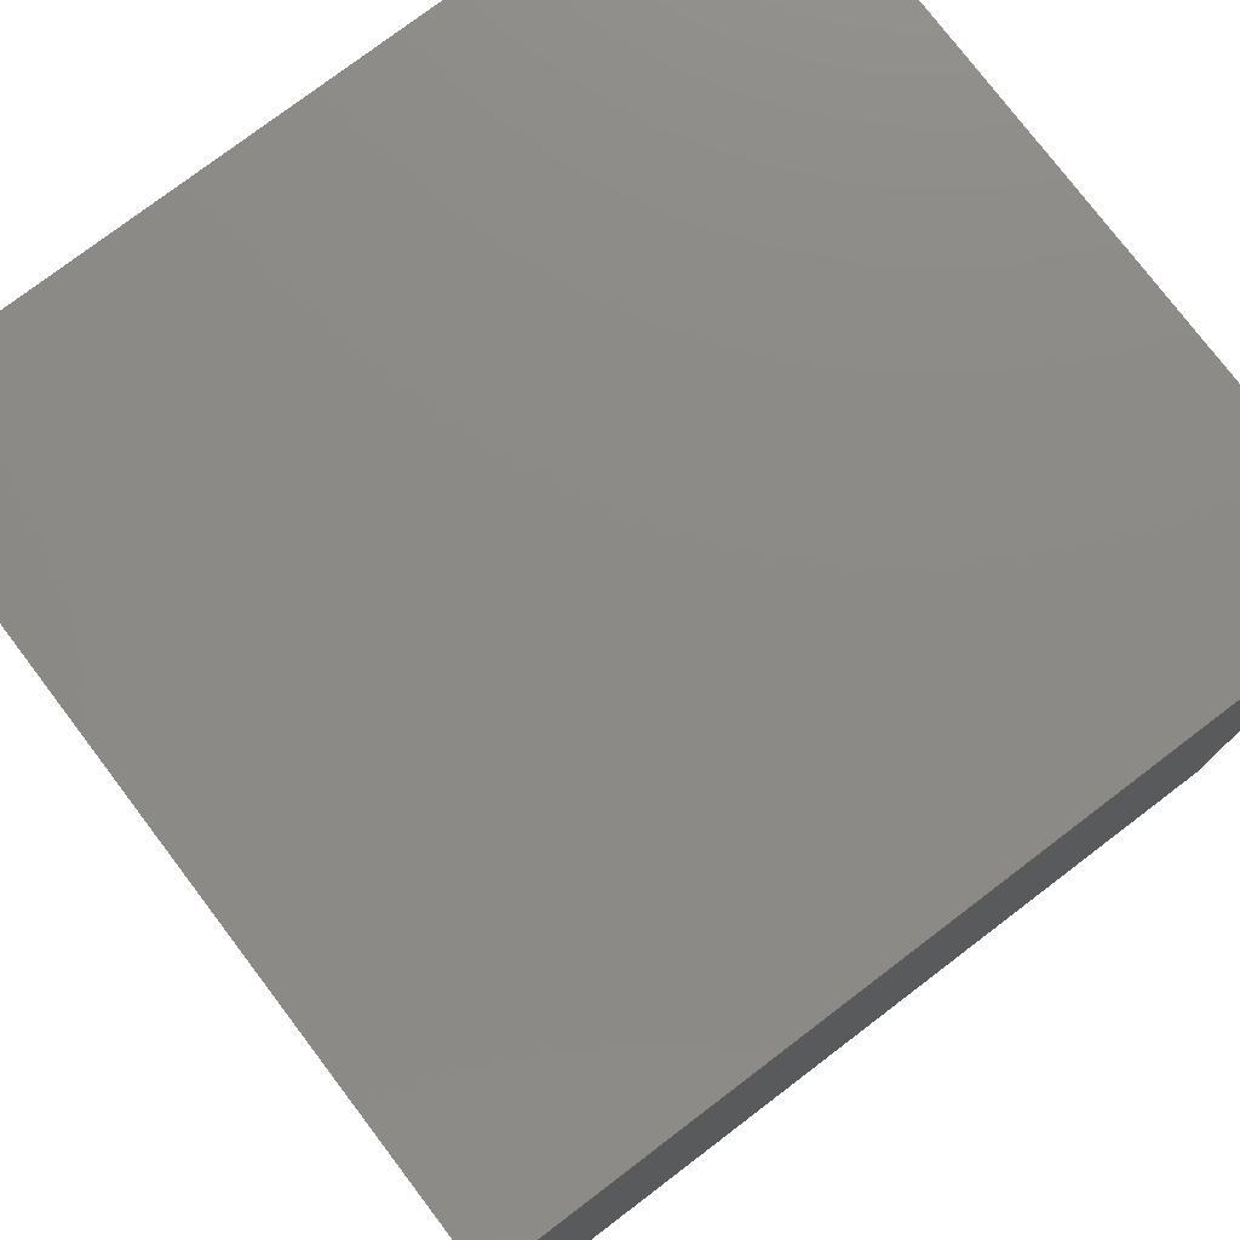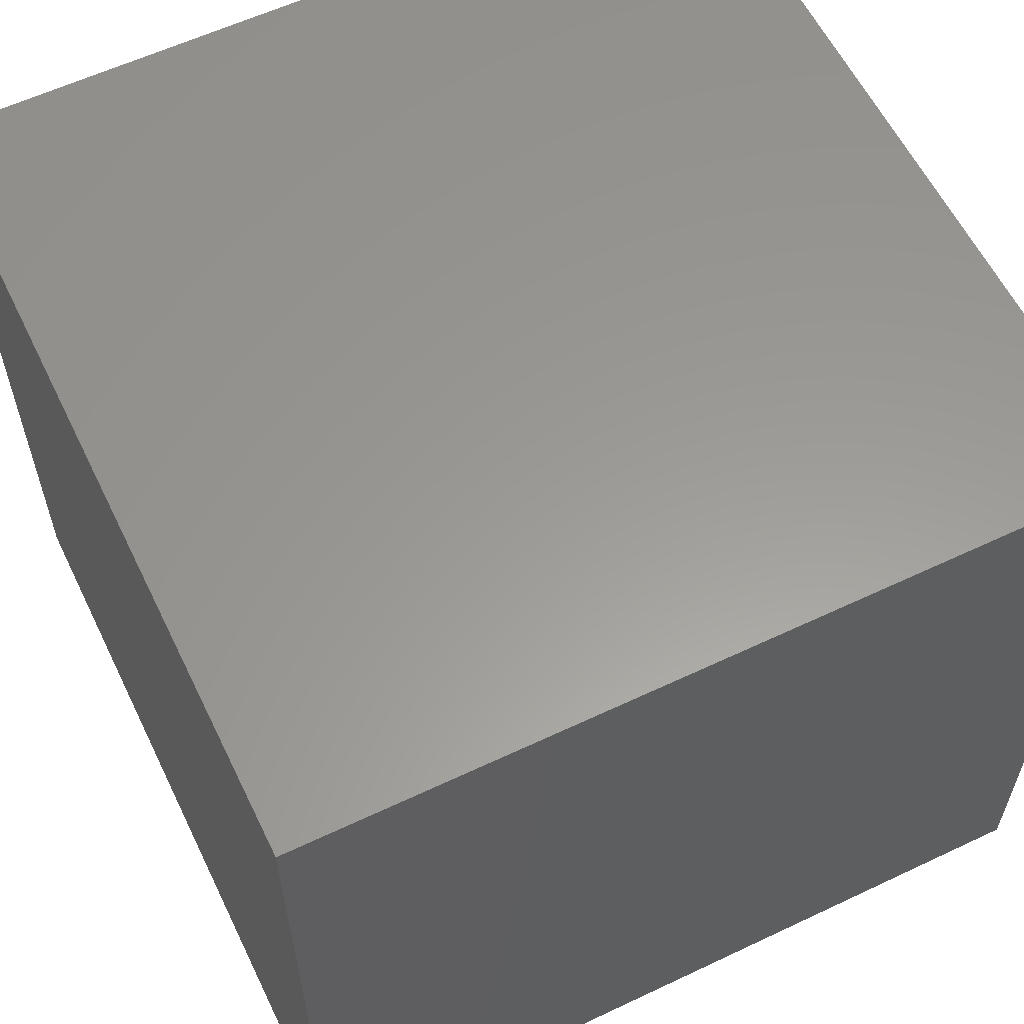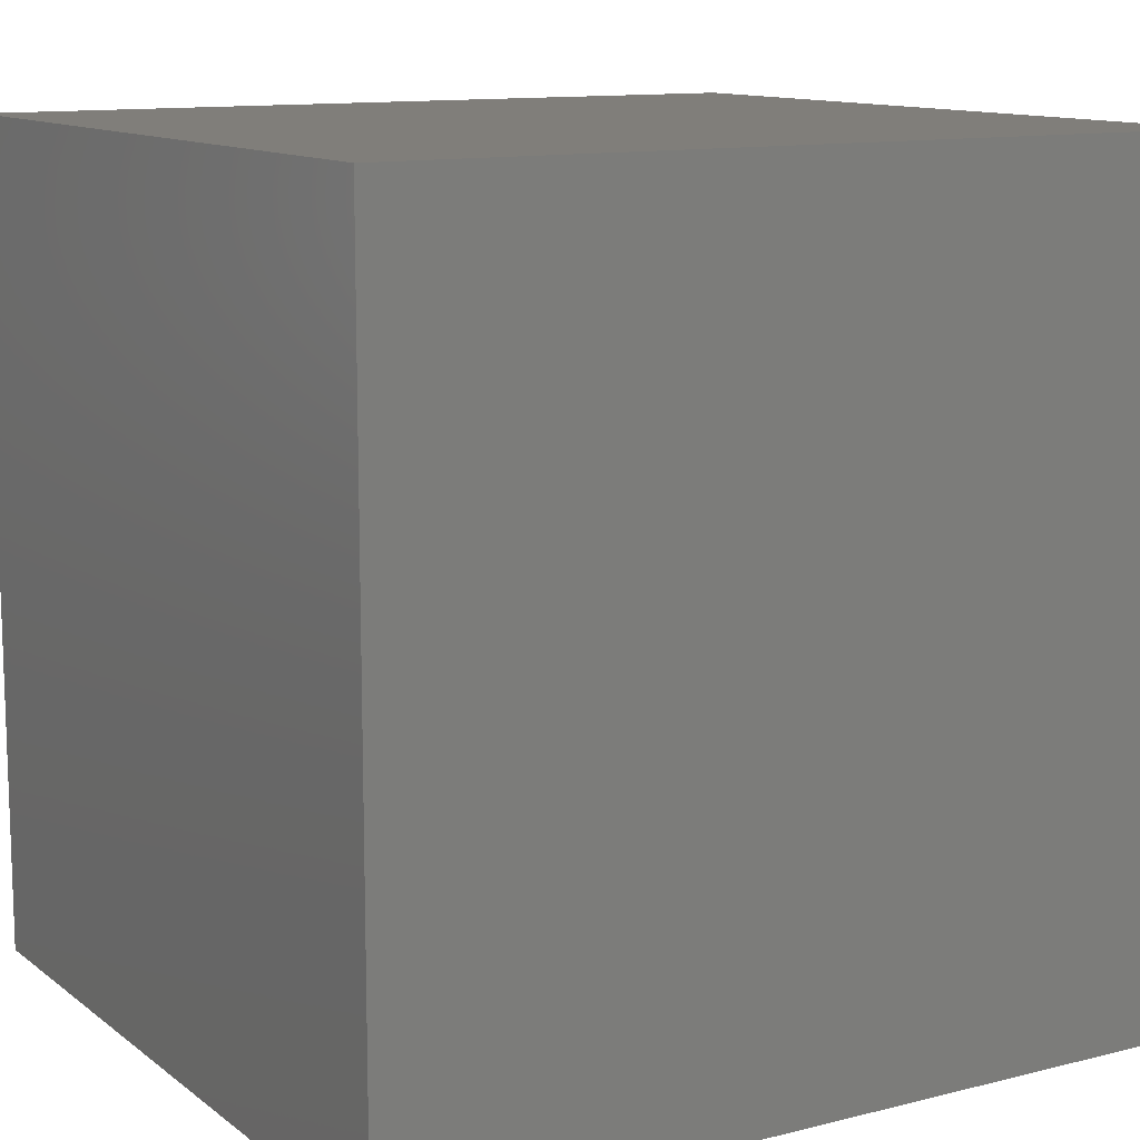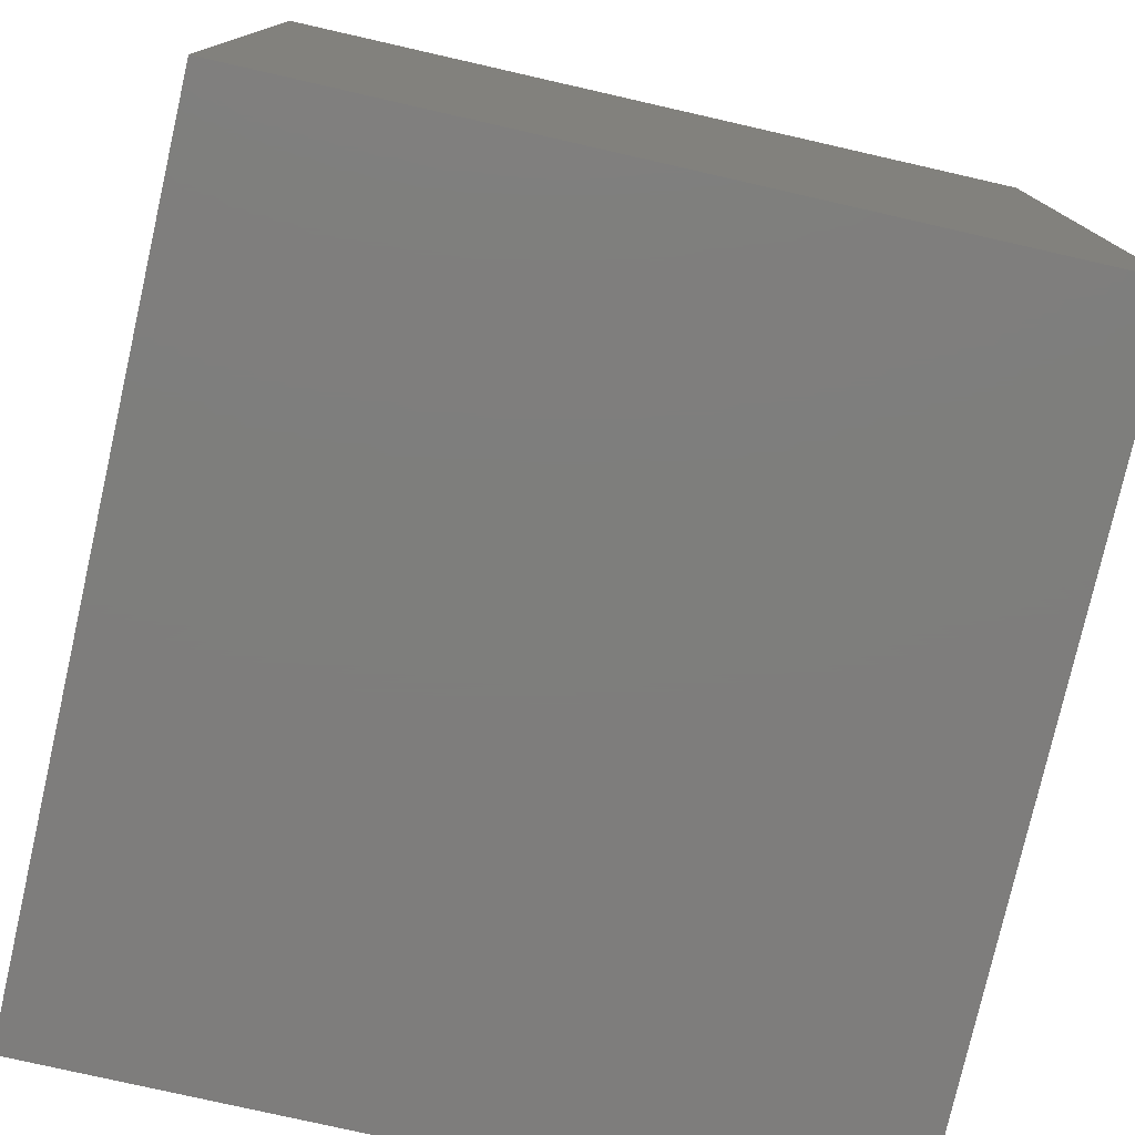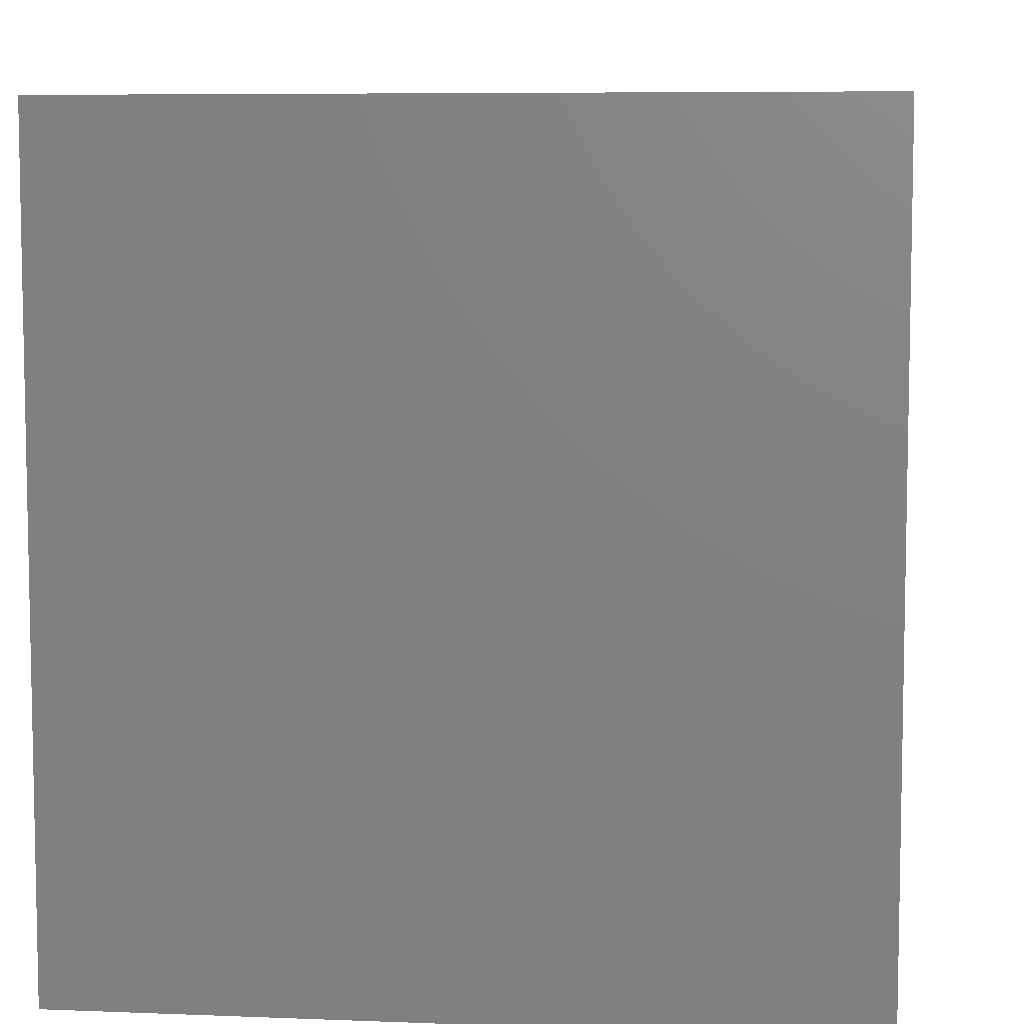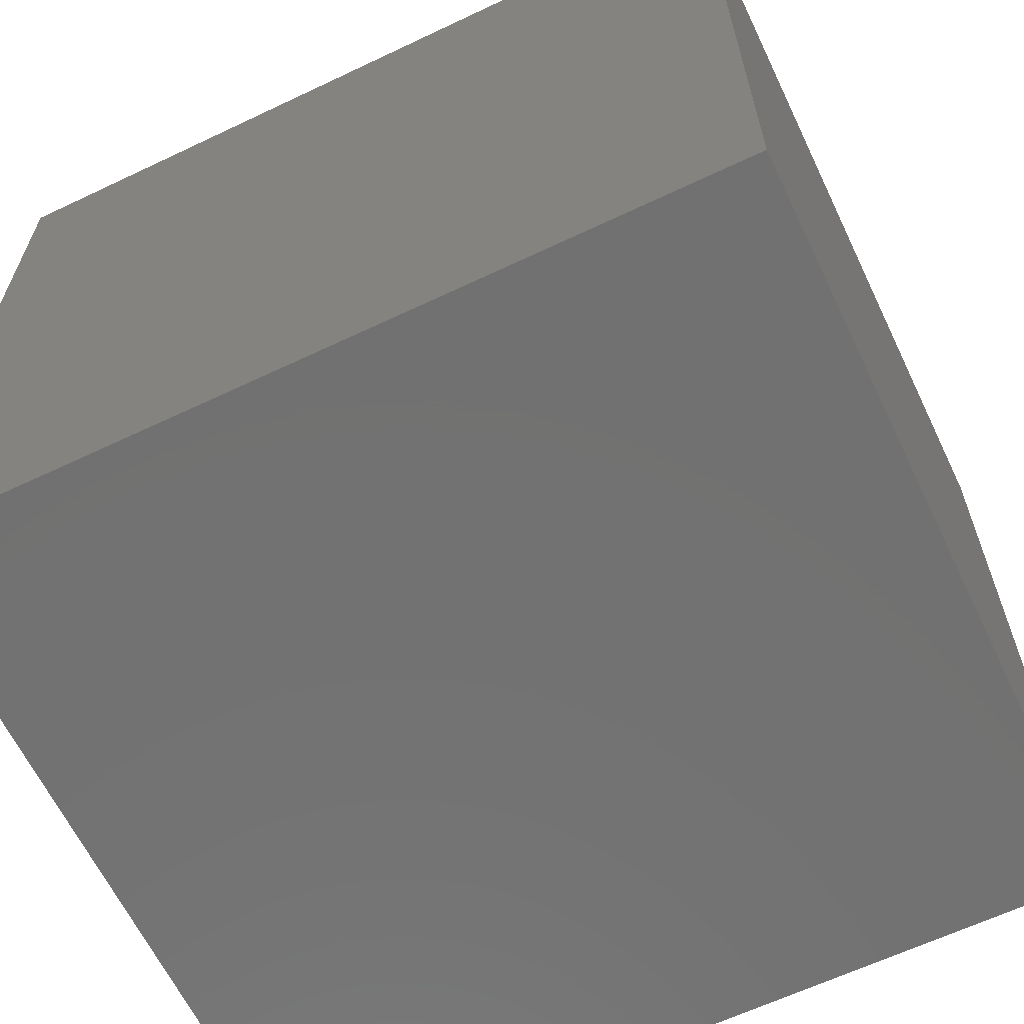
<metadata>
{"format":"stl","ext":"stl","renderer":"f3d","projection":"perspective","resolution":1024,"background":"white","views":[{"elev":77.4,"azim":-37.2,"up":"+Y"},{"elev":59.6,"azim":154.1,"up":"+Z"},{"elev":11.9,"azim":-30.9,"up":"+Y"},{"elev":-77.6,"azim":-102.8,"up":"+Y"},{"elev":7.0,"azim":96.5,"up":"+Y"},{"elev":-63.7,"azim":25.6,"up":"+Y"}]}
</metadata>
<code>
# stl→obj: 16 verts, 28 faces
v 0.8516 0.8516 -0.75
v 0.4531 0.4531 -0.75
v -0.8516 0.8516 -0.75
v -0.4531 0.4531 -0.75
v -0.8516 -0.8516 -0.75
v -0.4531 -0.4531 -0.75
v 0.8516 -0.8516 -0.75
v 0.4531 -0.4531 -0.75
v 0.4531 -0.4531 0.4531
v 0.4531 0.4531 0.4531
v -0.4531 -0.4531 0.4531
v -0.4531 0.4531 0.4531
v 0.8516 0.8516 0.8516
v 0.8516 -0.8516 0.8516
v -0.8516 0.8516 0.8516
v -0.8516 -0.8516 0.8516
f 1 2 3
f 3 2 4
f 3 4 5
f 5 4 6
f 5 6 7
f 7 6 8
f 7 8 1
f 1 8 2
f 8 9 2
f 2 9 10
f 11 6 12
f 12 6 4
f 4 2 12
f 12 2 10
f 6 11 8
f 8 11 9
f 1 13 7
f 7 13 14
f 13 15 14
f 14 15 16
f 15 3 16
f 16 3 5
f 15 13 3
f 3 13 1
f 16 5 14
f 14 5 7
f 10 9 12
f 12 9 11

</code>
